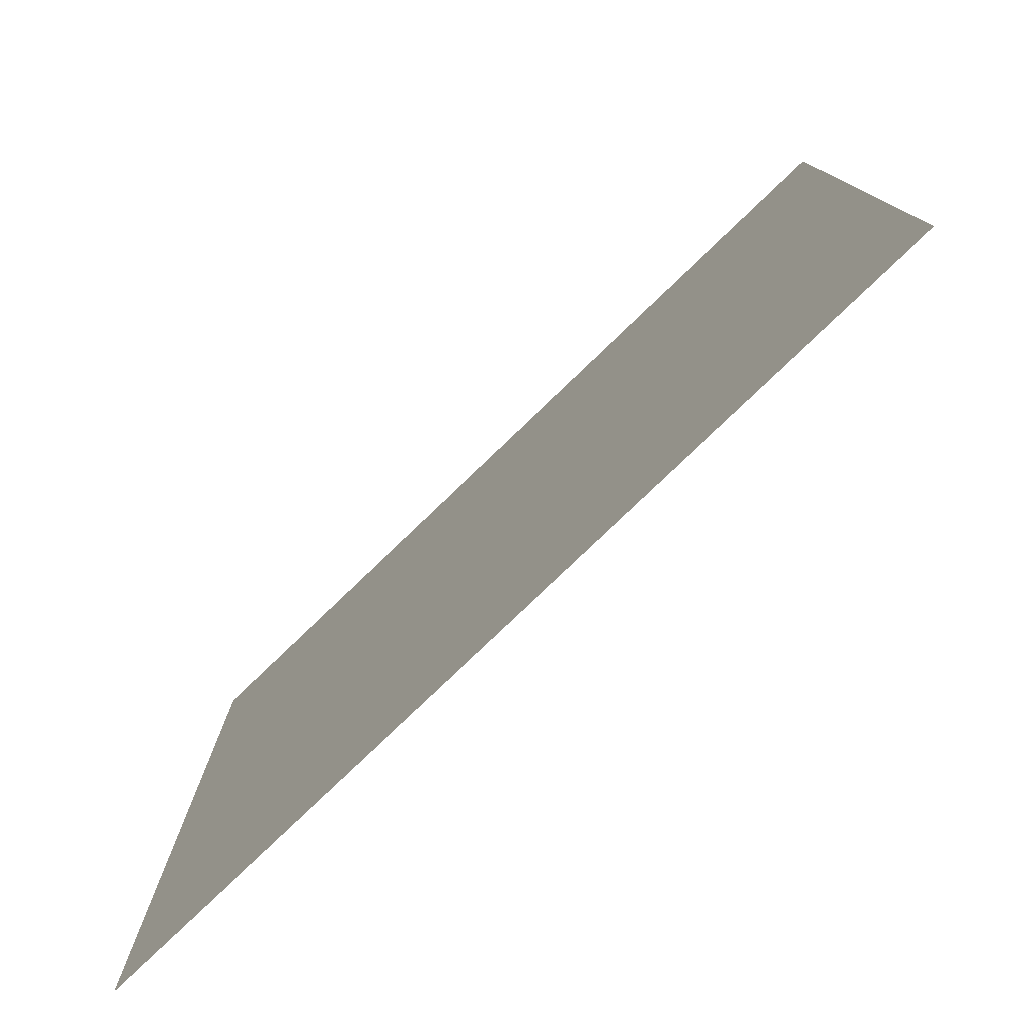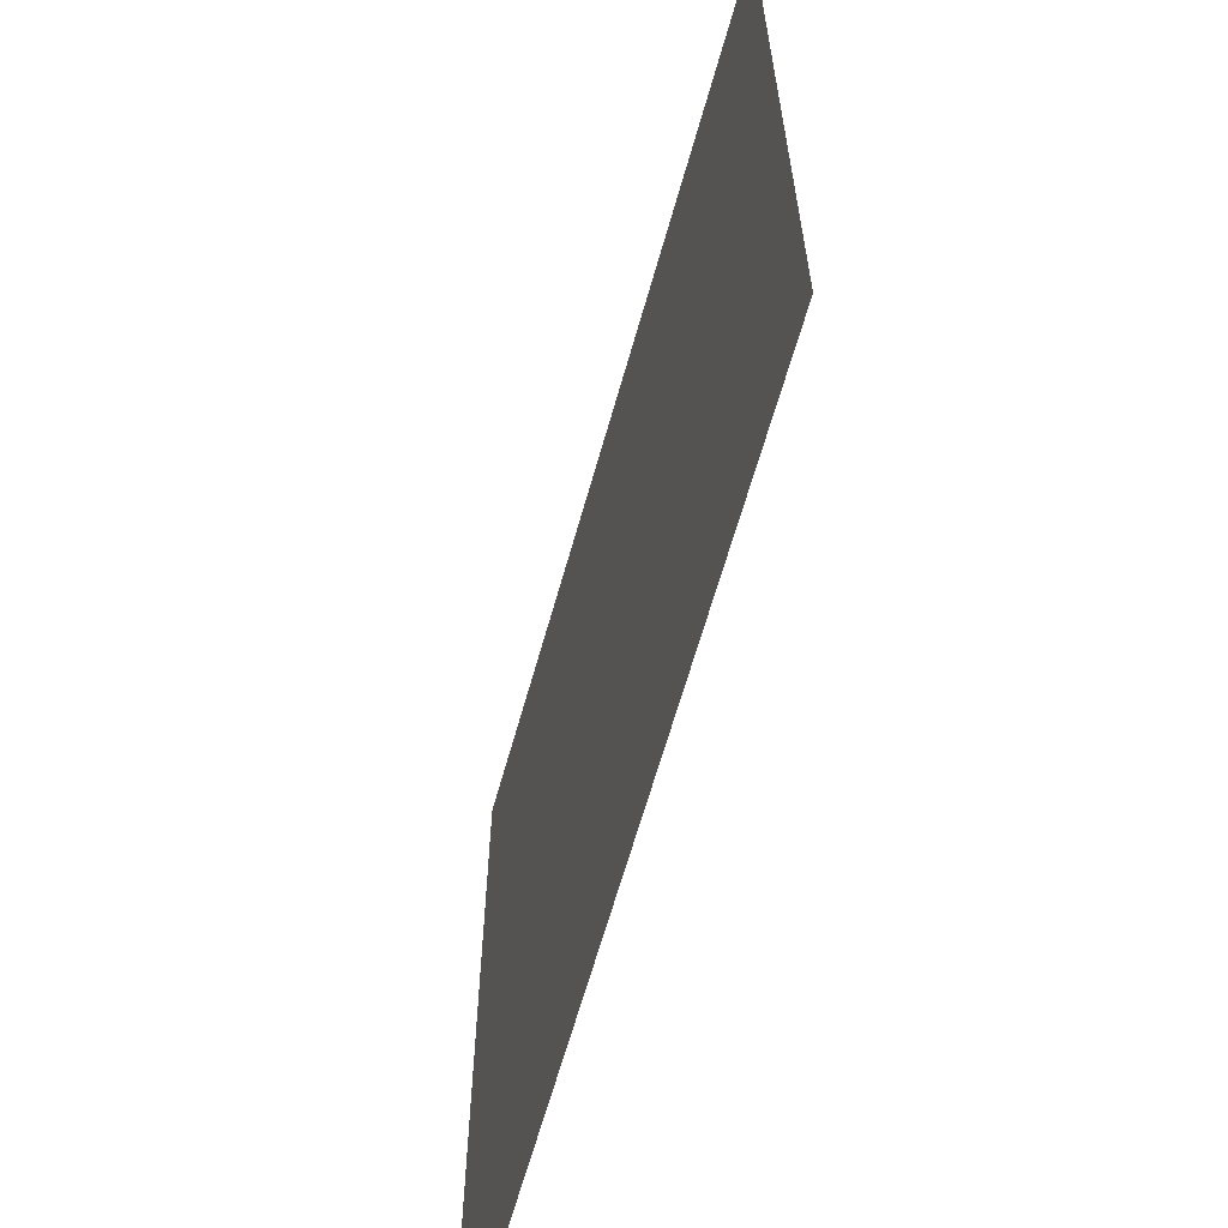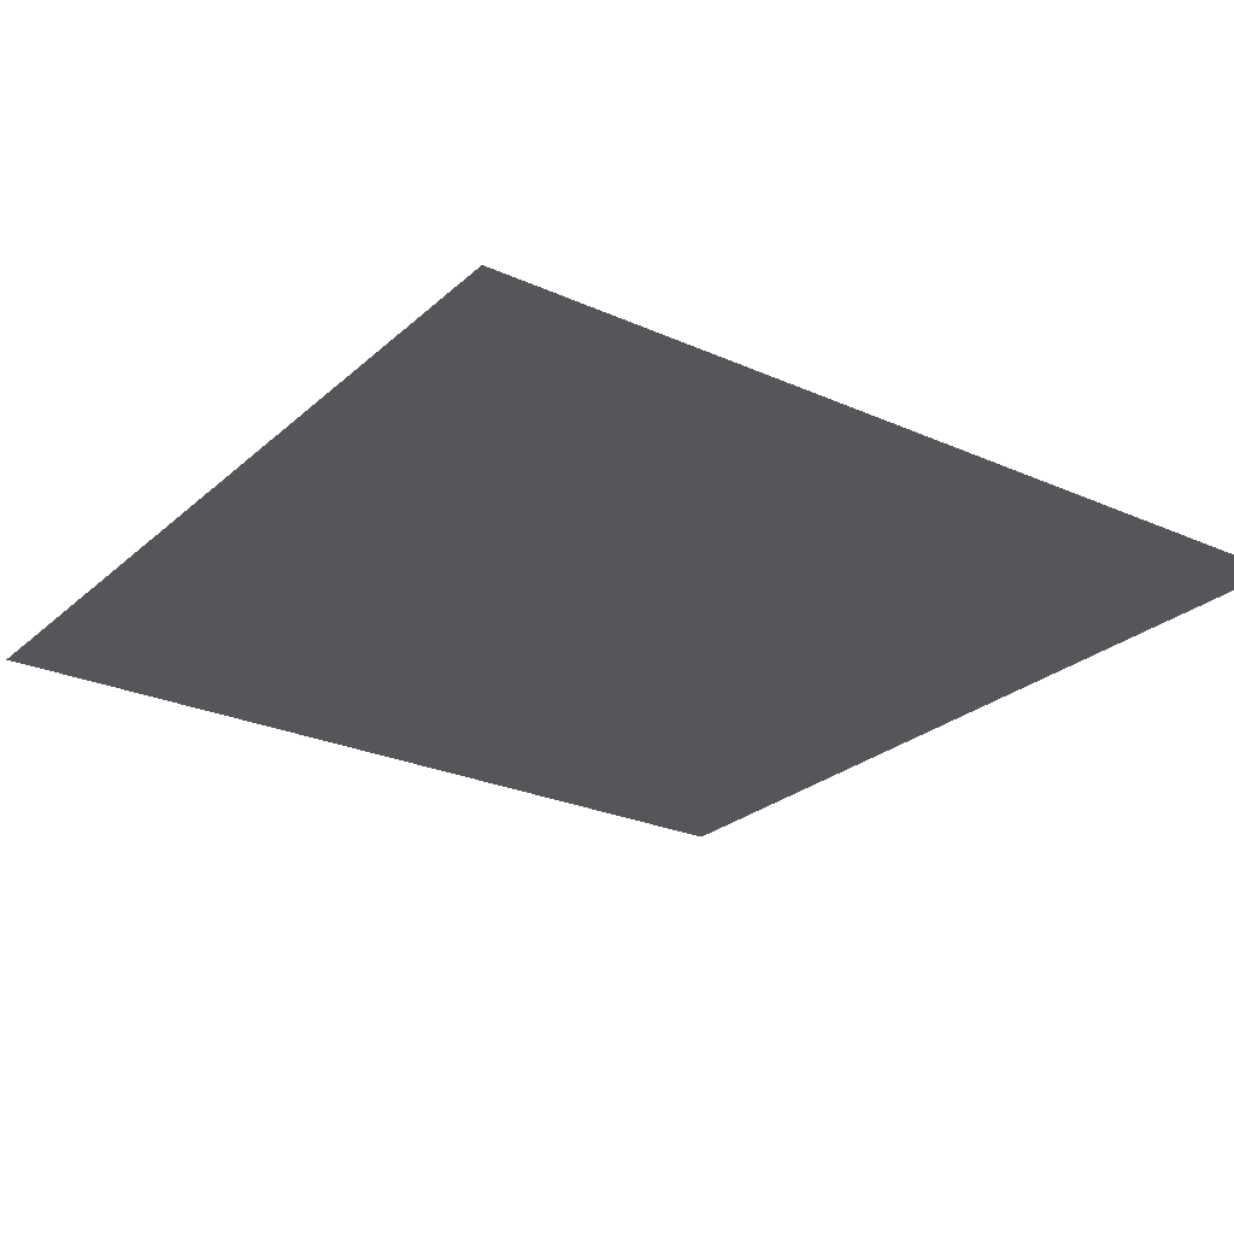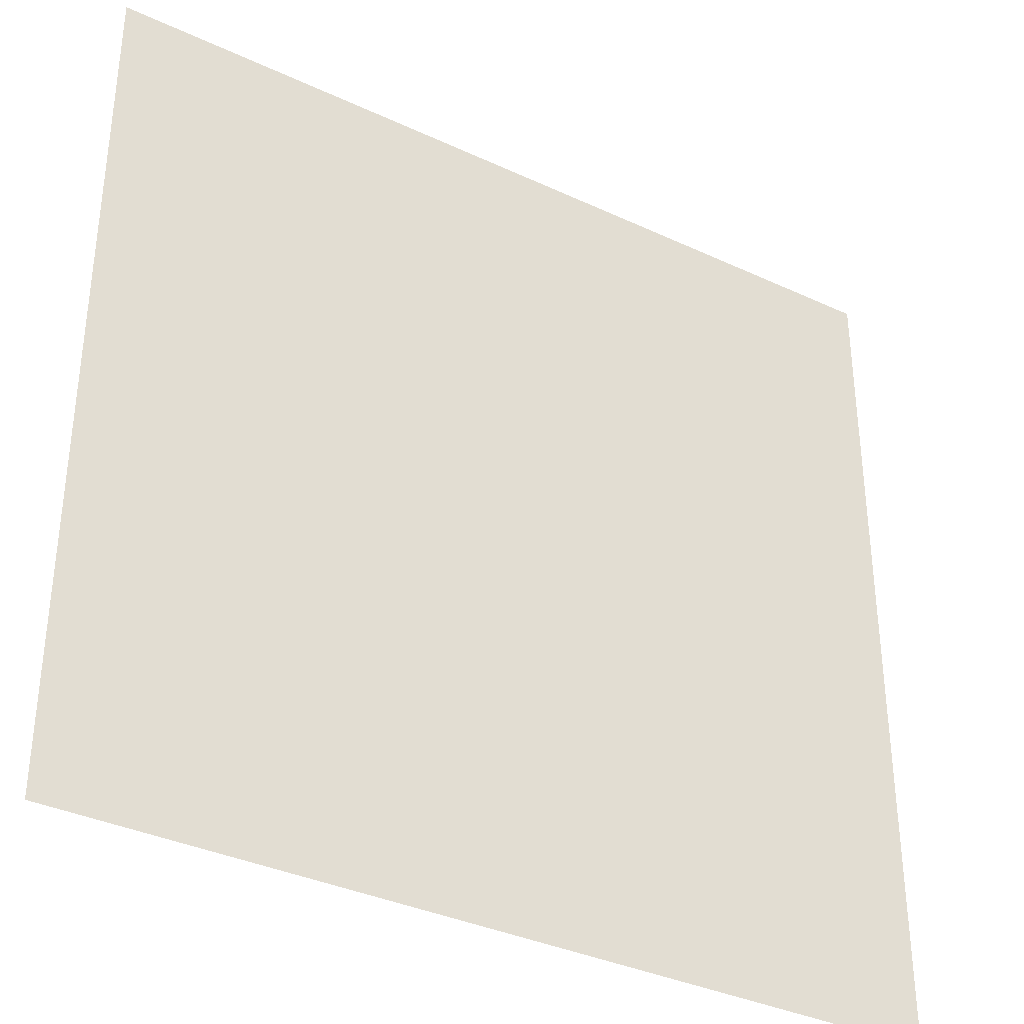
<metadata>
{"format":"obj","ext":"obj","renderer":"f3d","projection":"perspective","resolution":1024,"background":"white","views":[{"elev":-79.0,"azim":-136.2,"up":"+Z"},{"elev":-64.4,"azim":-105.7,"up":"+Z"},{"elev":-25.3,"azim":144.3,"up":"+Y"},{"elev":-35.9,"azim":148.5,"up":"+Z"}]}
</metadata>
<code>
o Plane
v -6.75 0.26 -3.5
v -3.75 0.26 -3.5
v -6.75 0.26 -6.5
v -3.75 0.26 -6.5
f 1 2 4 3

</code>
